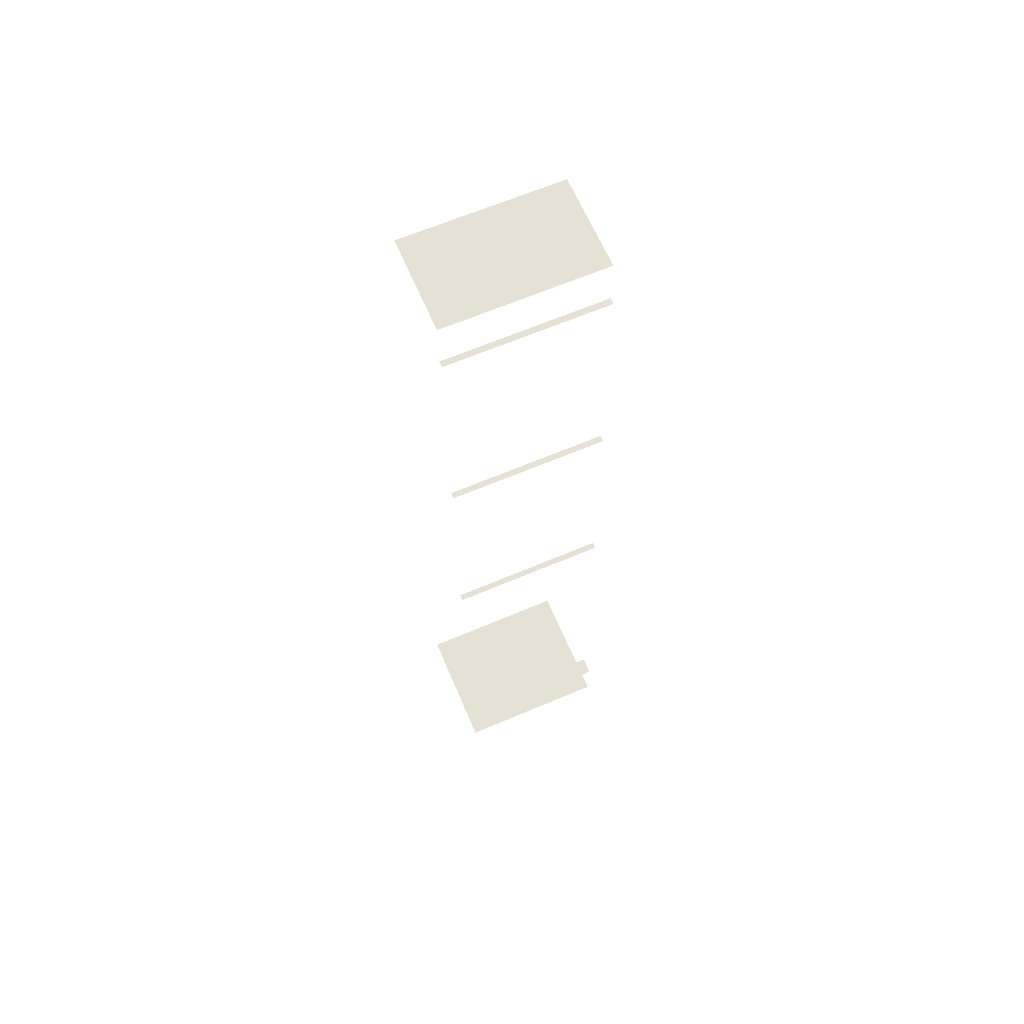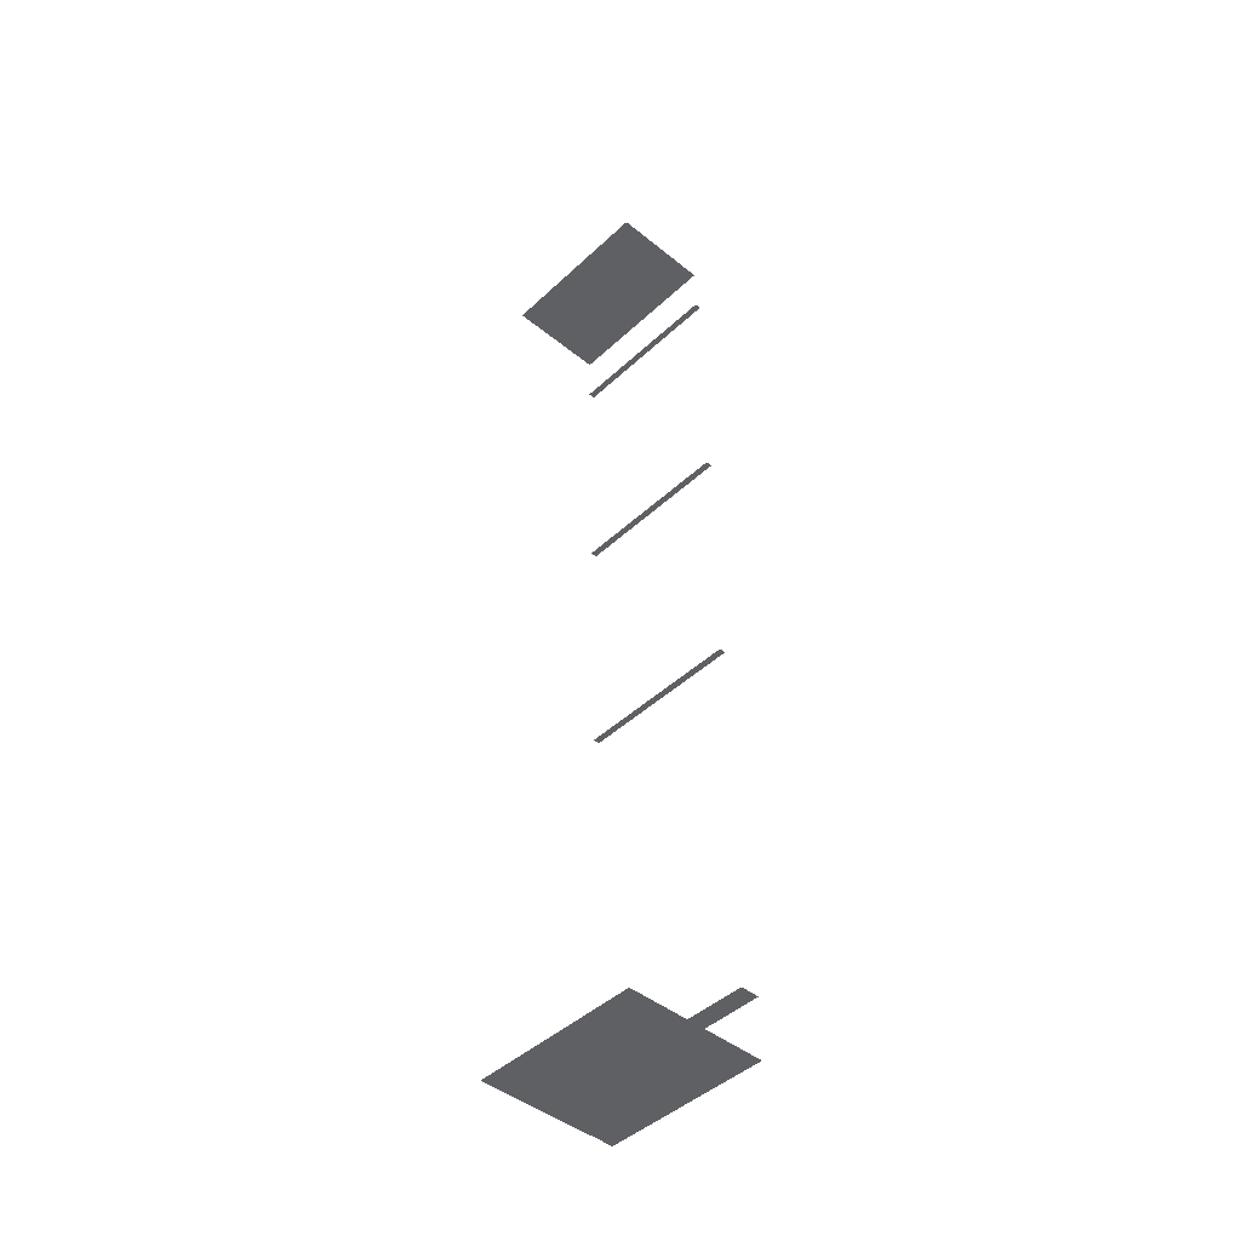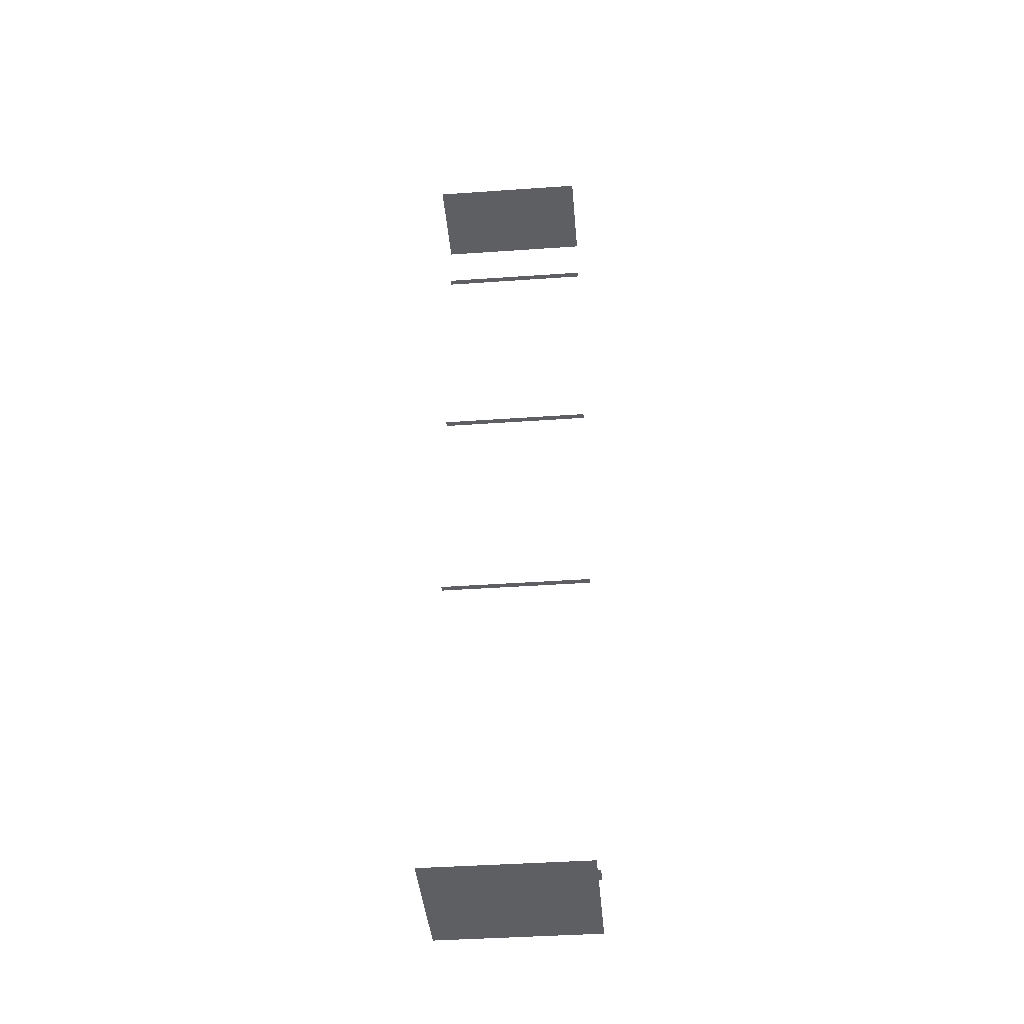
<metadata>
{"format":"obj","ext":"obj","renderer":"f3d","projection":"perspective","resolution":1024,"background":"white","views":[{"elev":64.4,"azim":-51.1,"up":"+Z"},{"elev":-45.3,"azim":-161.0,"up":"+Z"},{"elev":-41.5,"azim":157.0,"up":"+Z"}]}
</metadata>
<code>
o geometryt000010000010000110010110000110000100110010110110st90_H
v 153.6 -293.2 566.9
v 154.1 -293.5 566.9
v 152.1 -296.1 566.9
v 178.2 -306.2 566.9
v 177.2 -309.4 566.9
v 178.7 -306.5 566.9
v 178.7 -305.3 566.9
v 179.3 -305.5 566.9
v 154.6 -292.5 566.9
v 154.1 -292.3 566.9
v 179.2 -304.3 566.9
v 179.8 -304.6 566.9
v 155.1 -291.6 566.9
v 154.6 -291.3 566.9
v 179.7 -303.3 566.9
v 180.3 -303.6 566.9
v 155.7 -290.6 566.9
v 155.1 -290.3 566.9
v 187.7 -288.2 566.9
v 188.3 -288.5 566.9
v 163.7 -275.5 566.9
v 163.2 -275.2 566.9
v 153.6 -293.2 576.9
v 152.1 -296.1 576.9
v 153.7 -293.3 576.9
v 154.1 -293.5 576.9
v 157.5 -295.3 576.9
v 178.2 -306.2 576.9
v 177.2 -309.4 576.9
v 178.2 -306.3 576.9
v 178.7 -306.5 576.9
v 154.1 -292.3 638.9
v 153.6 -293.2 638.9
v 154.1 -293.5 638.9
v 154.4 -292.4 638.9
v 154.6 -292.5 638.9
v 178.2 -306.2 638.9
v 169.7 -300.5 638.9
v 178.7 -305.3 638.9
v 178.7 -306.5 638.9
v 179 -305.4 638.9
v 179.3 -305.5 638.9
v 154.6 -291.3 681.9
v 154.1 -292.3 681.9
v 154.6 -292.5 681.9
v 155 -291.5 681.9
v 155.1 -291.6 681.9
v 178.7 -305.3 681.9
v 172.7 -300.8 681.9
v 179.2 -304.3 681.9
v 179.3 -305.5 681.9
v 179.6 -304.5 681.9
v 179.8 -304.6 681.9
v 155.1 -290.3 724.9
v 154.6 -291.3 724.9
v 155.1 -291.6 724.9
v 155.6 -290.6 724.9
v 155.7 -290.6 724.9
v 179.2 -304.3 724.9
v 178.4 -302.6 724.9
v 179.7 -303.3 724.9
v 179.8 -304.6 724.9
v 180.3 -303.6 724.9
v 180.3 -303.6 724.9
v 163.2 -275.2 733.9
v 155.1 -290.3 733.9
v 155.7 -290.6 733.9
v 163.7 -275.5 733.9
v 179.7 -303.3 733.9
v 187.7 -288.2 733.9
v 180.3 -303.6 733.9
v 188.3 -288.5 733.9
f 1 2 3
f 3 2 4
f 5 3 4
f 6 5 4
f 4 7 6
f 7 8 6
f 2 9 4
f 9 7 4
f 1 10 2
f 10 9 2
f 7 11 8
f 11 12 8
f 9 13 7
f 13 11 7
f 10 14 9
f 14 13 9
f 11 15 12
f 15 16 12
f 13 17 11
f 17 15 11
f 14 18 13
f 18 17 13
f 19 16 15
f 19 20 16
f 17 21 15
f 21 19 15
f 22 17 18
f 22 21 17
f 23 24 25
f 25 24 26
f 26 24 27
f 27 24 28
f 28 24 29
f 28 29 30
f 30 29 31
f 32 33 34
f 32 34 35
f 35 34 36
f 36 34 37
f 36 37 38
f 38 37 39
f 39 37 40
f 39 40 41
f 41 40 42
f 43 44 45
f 43 45 46
f 46 45 47
f 47 45 48
f 47 48 49
f 49 48 50
f 50 48 51
f 50 51 52
f 52 51 53
f 54 55 56
f 54 56 57
f 57 56 58
f 58 56 59
f 58 59 60
f 60 59 61
f 61 59 62
f 61 62 63
f 63 62 64
f 65 66 67
f 68 65 67
f 68 67 69
f 68 69 70
f 70 69 71
f 72 70 71

</code>
